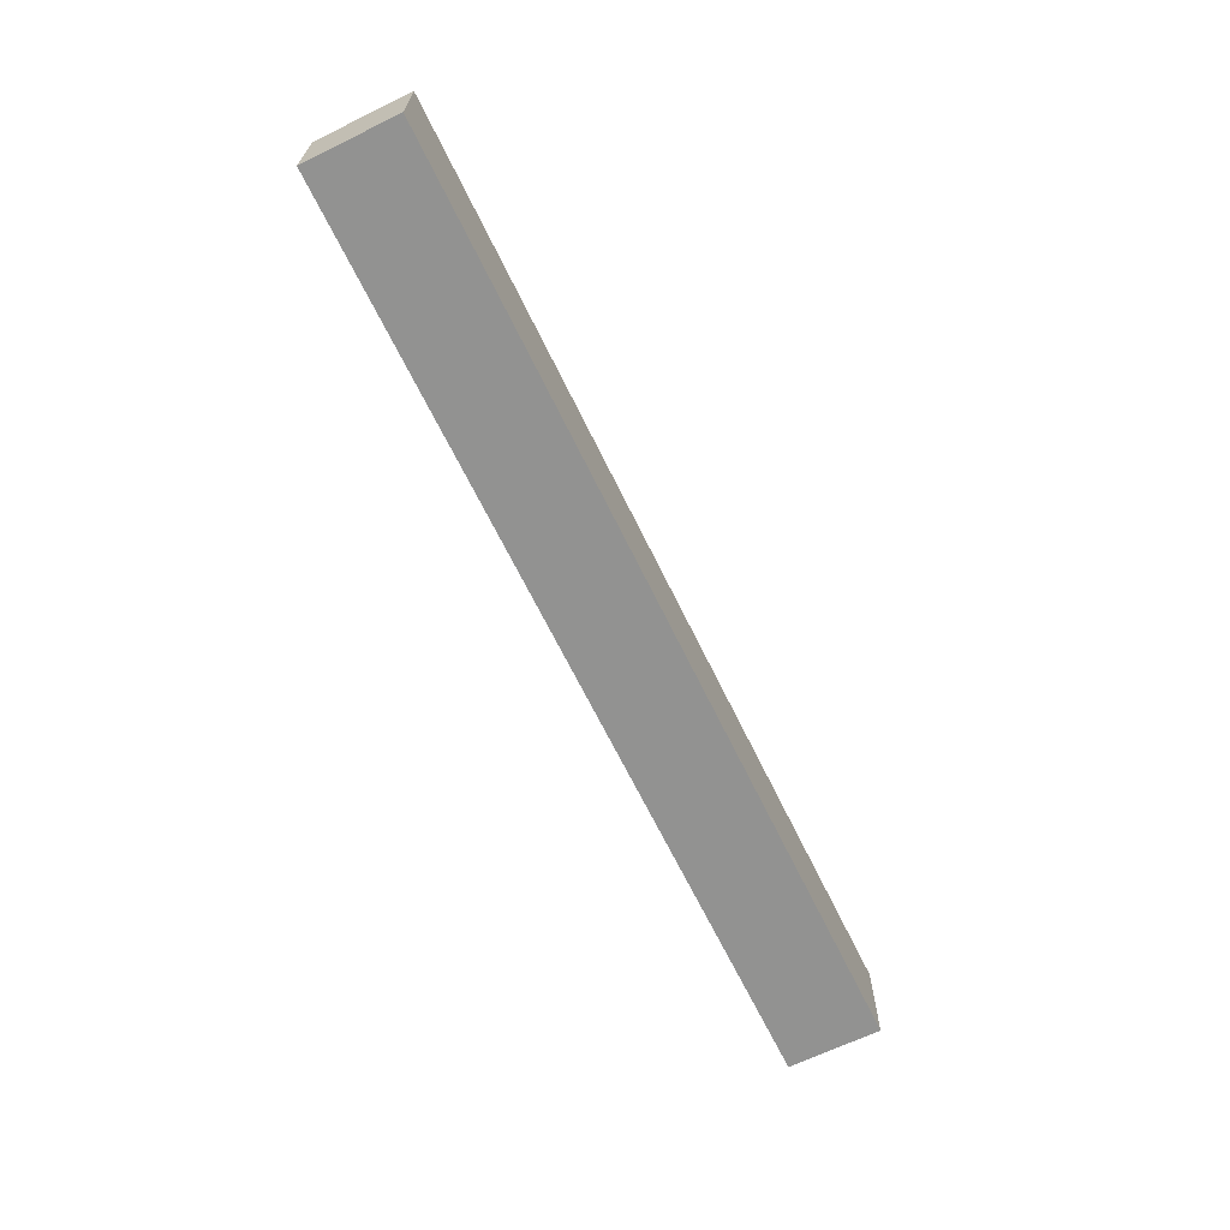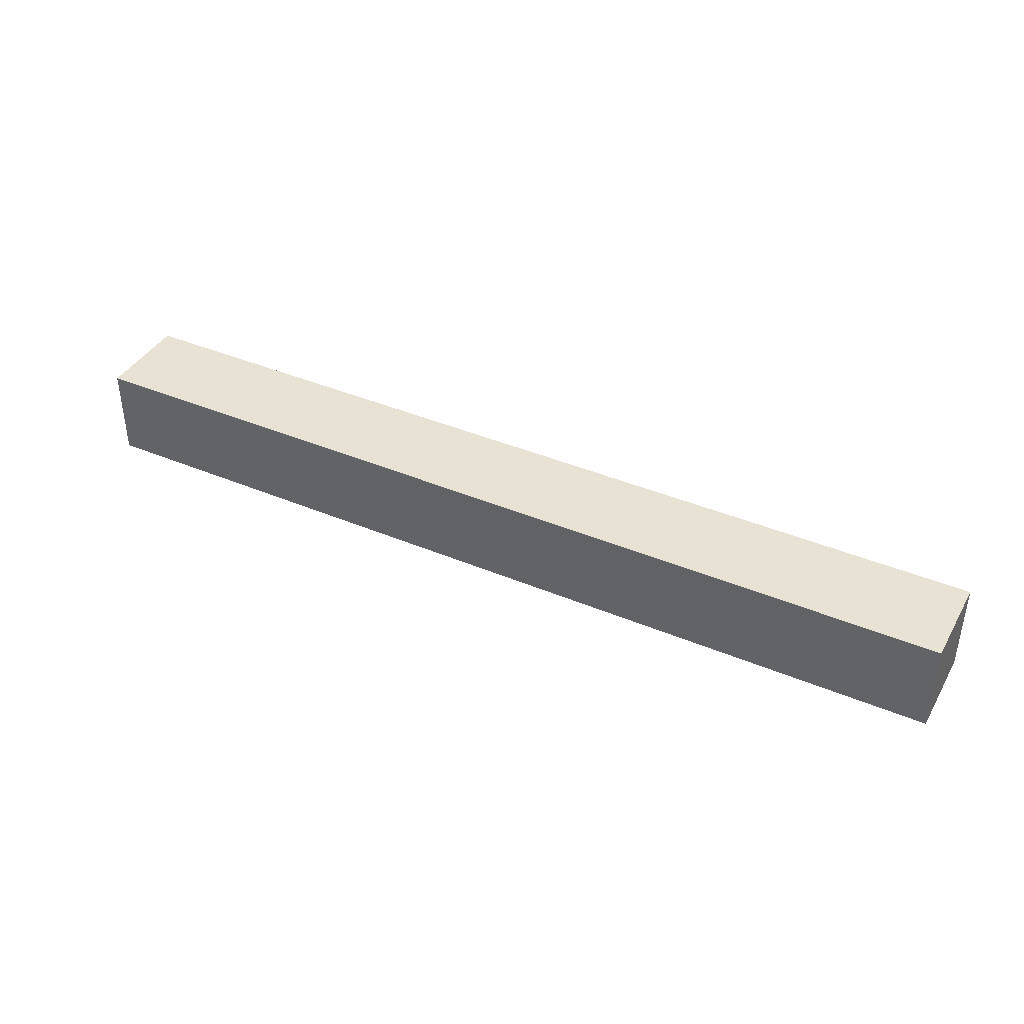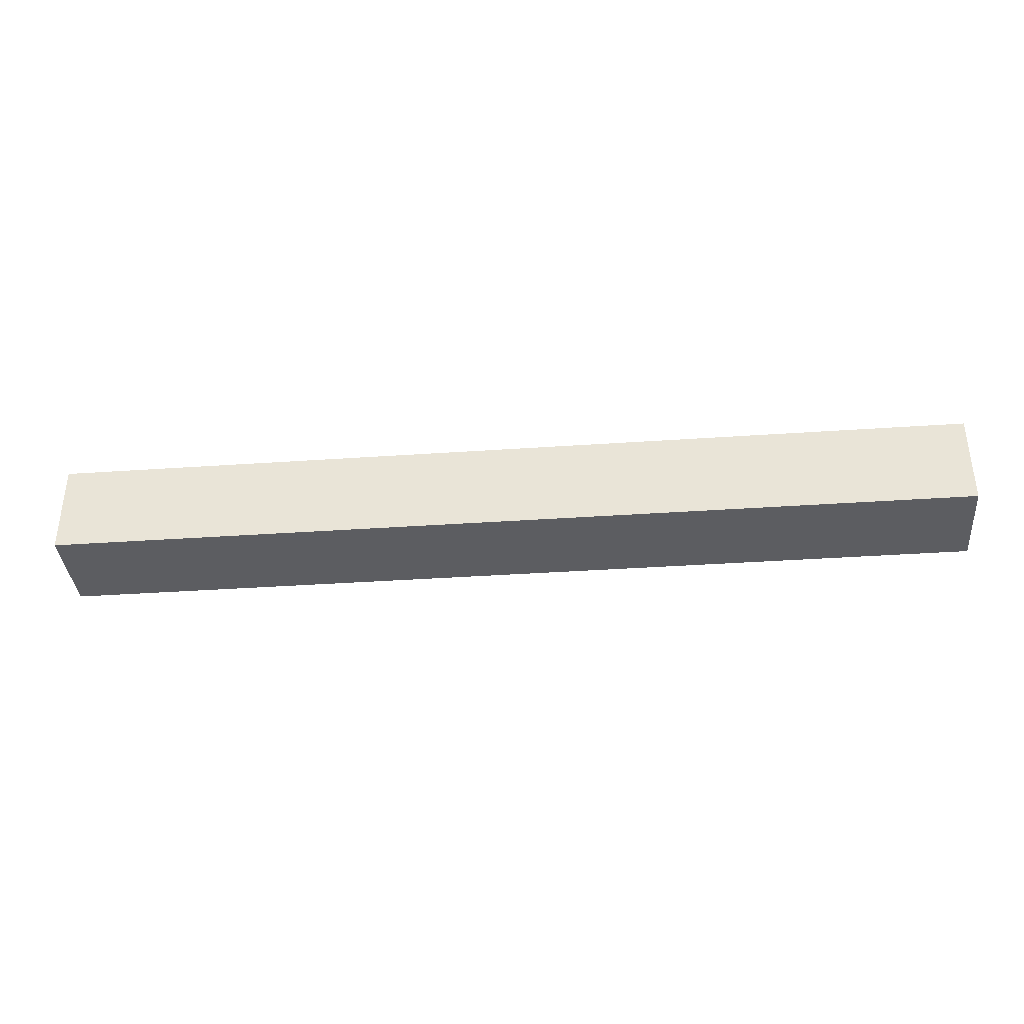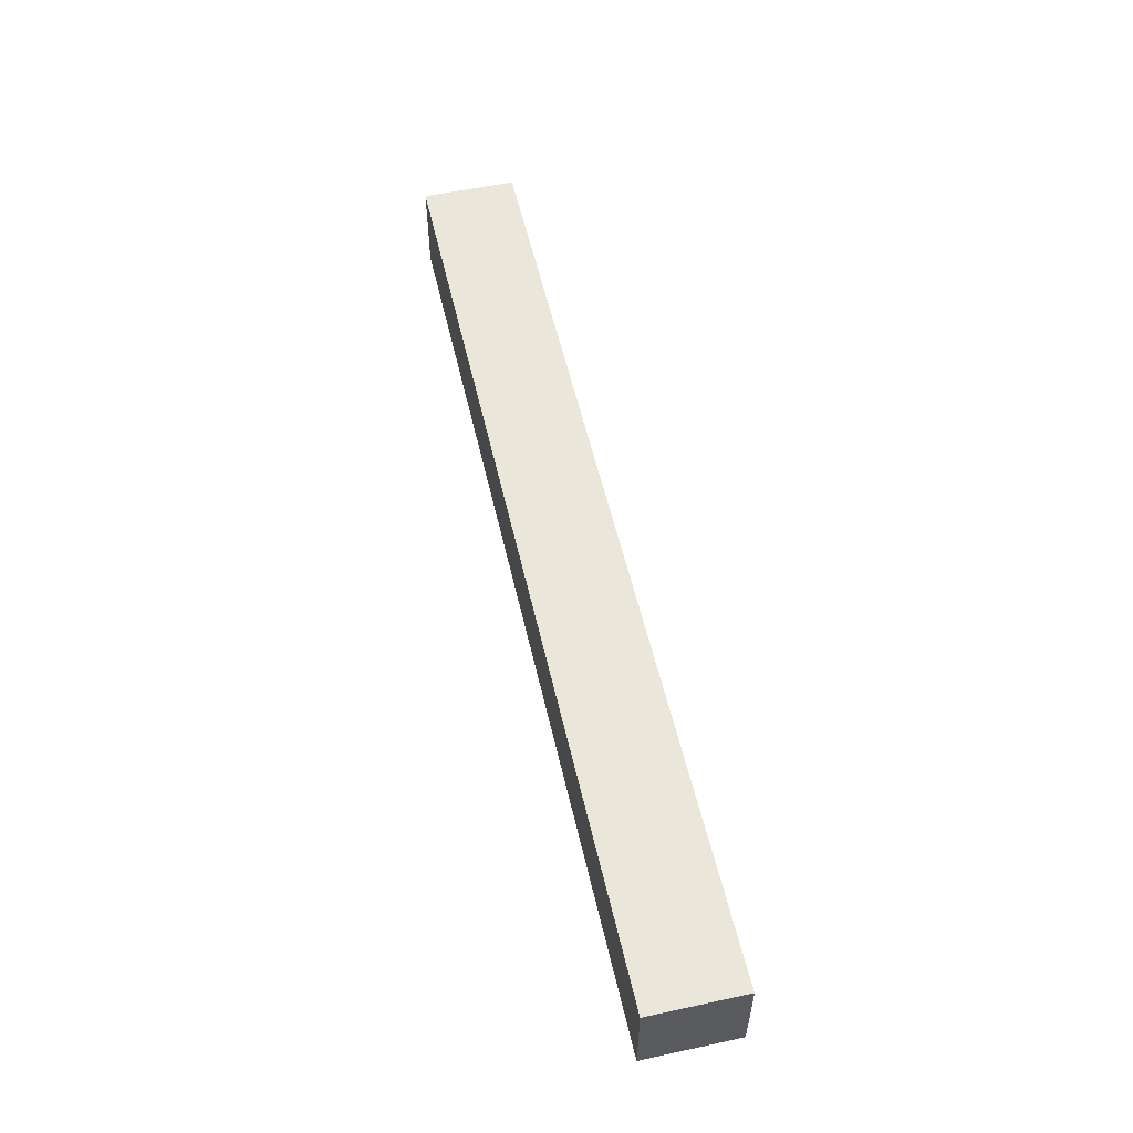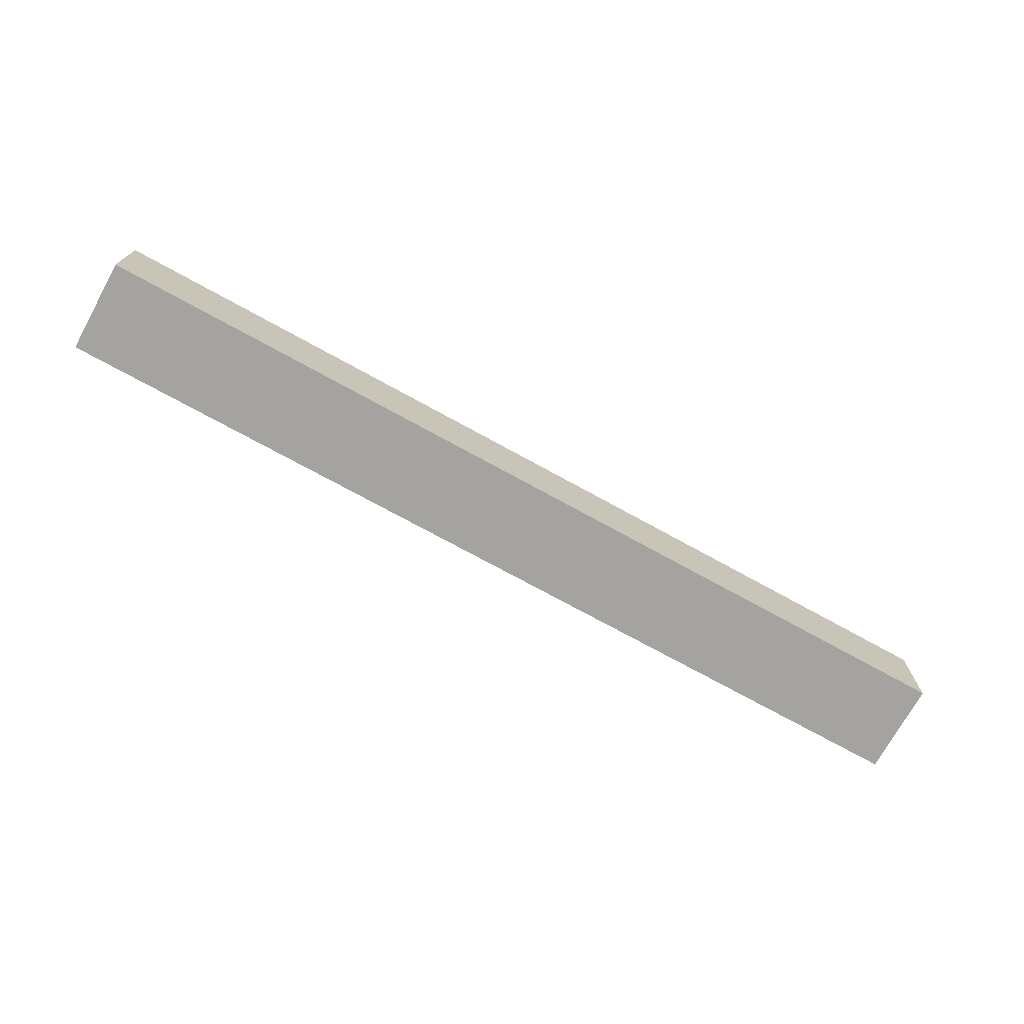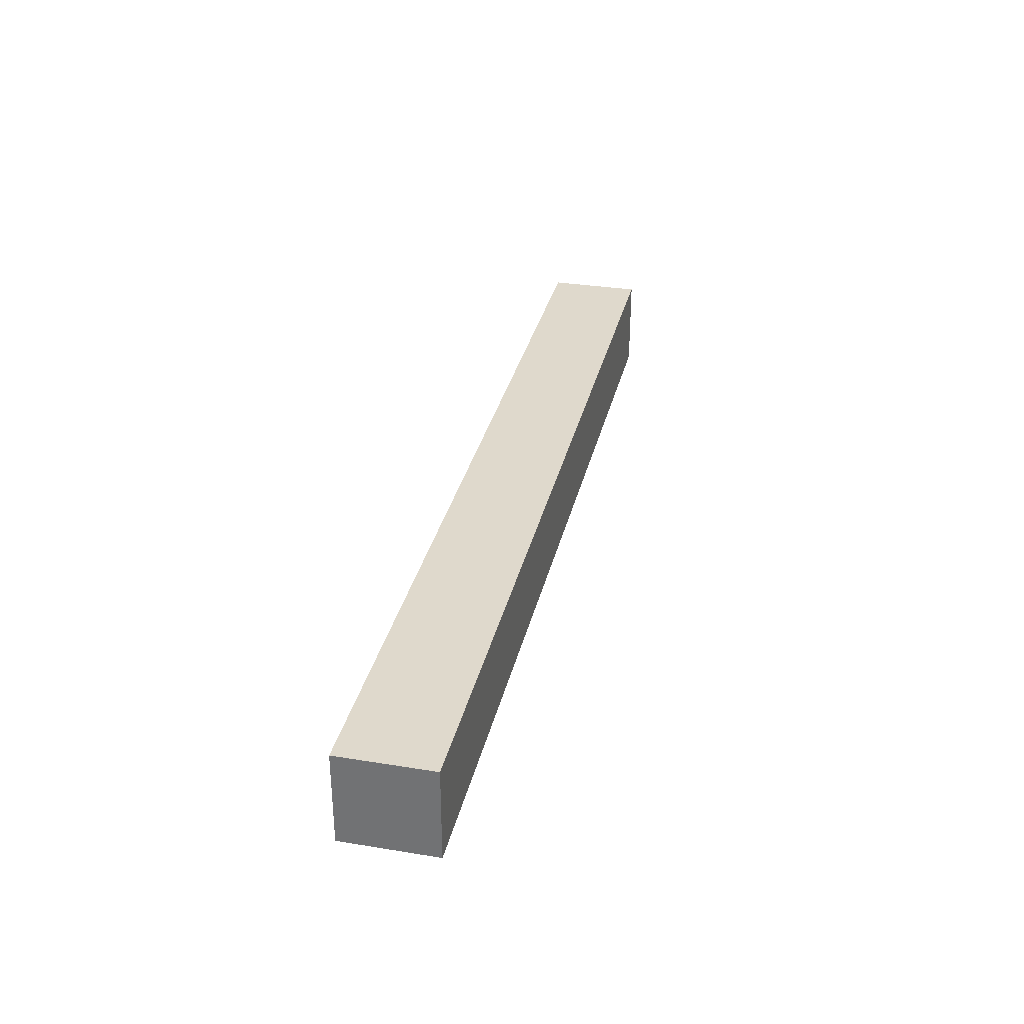
<metadata>
{"format":"obj","ext":"obj","renderer":"f3d","projection":"perspective","resolution":1024,"background":"white","views":[{"elev":-66.3,"azim":115.9,"up":"+Y"},{"elev":40.0,"azim":-152.5,"up":"+Y"},{"elev":-37.1,"azim":-174.9,"up":"+Y"},{"elev":55.0,"azim":-102.8,"up":"+Z"},{"elev":-72.9,"azim":-28.9,"up":"+Z"},{"elev":32.3,"azim":-77.2,"up":"+Z"}]}
</metadata>
<code>
o Cube.001_Cube.002
v -1 -0.1 0.1
v -1 0.1 0.1
v -1 -0.1 -0.1
v -1 0.1 -0.1
v 1 -0.1 0.1
v 1 0.1 0.1
v 1 -0.1 -0.1
v 1 0.1 -0.1
f 4 3 1
f 8 7 3
f 6 5 7
f 2 1 5
f 3 7 5
f 8 4 2
f 2 4 1
f 4 8 3
f 8 6 7
f 6 2 5
f 1 3 5
f 6 8 2

</code>
